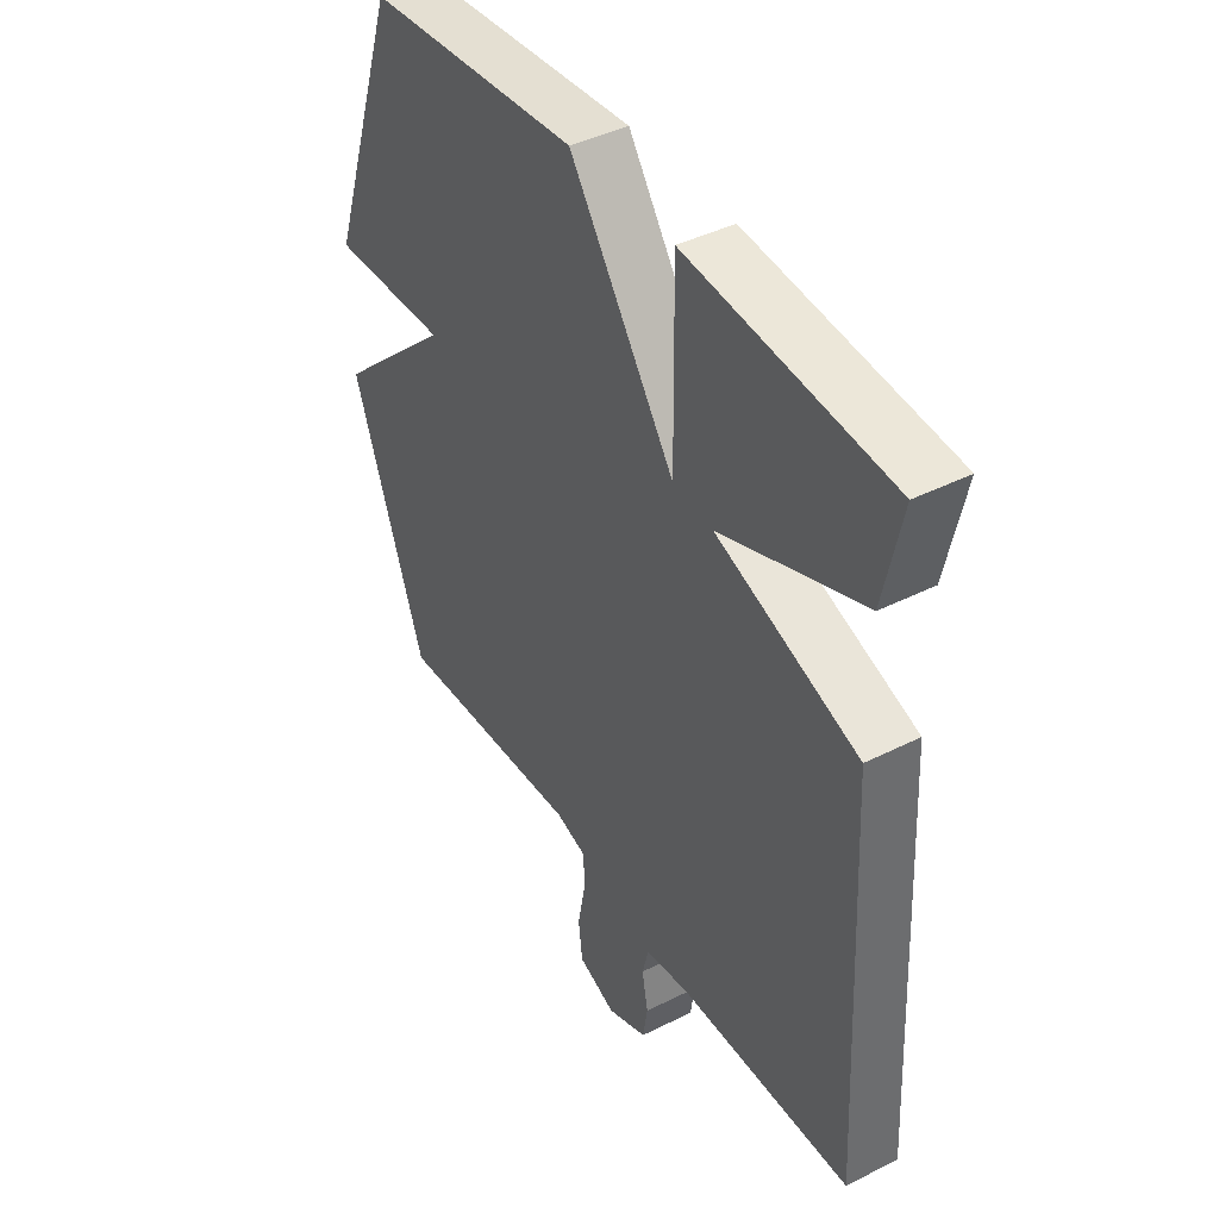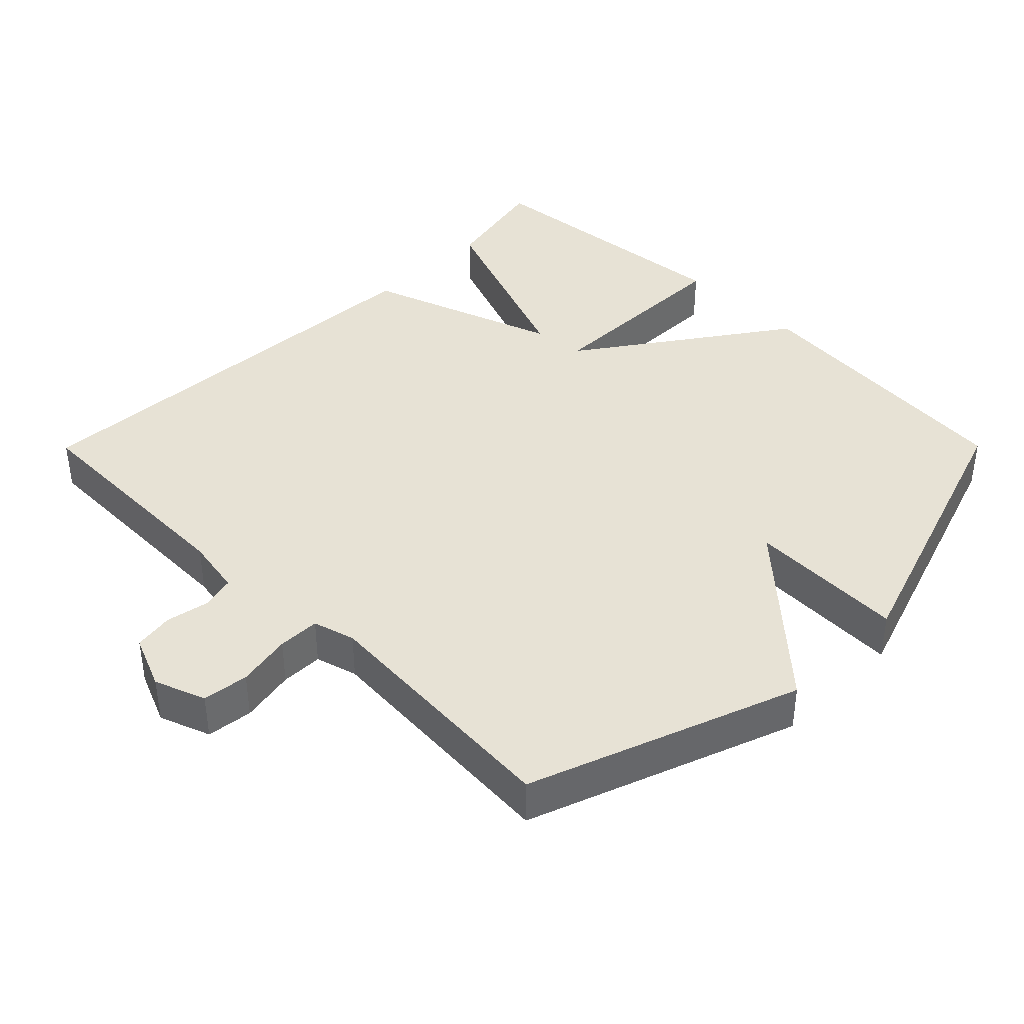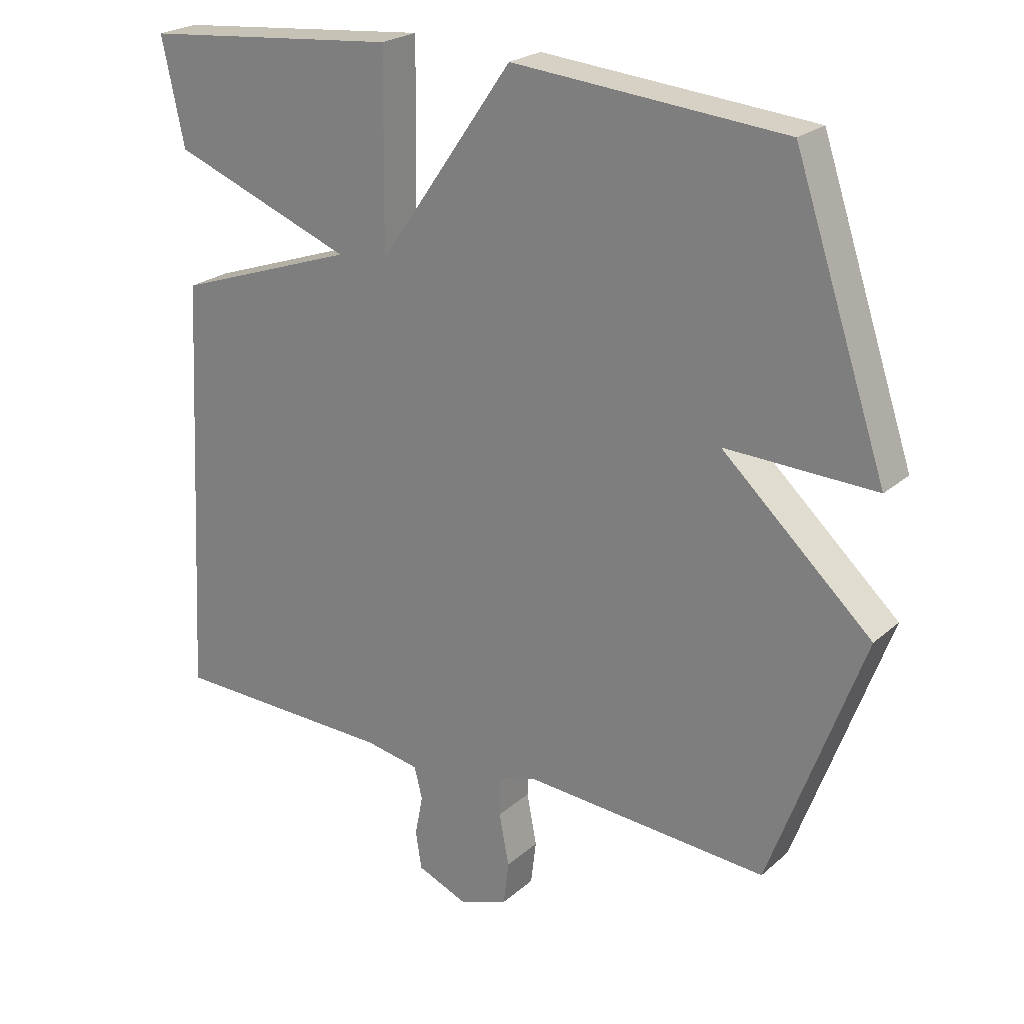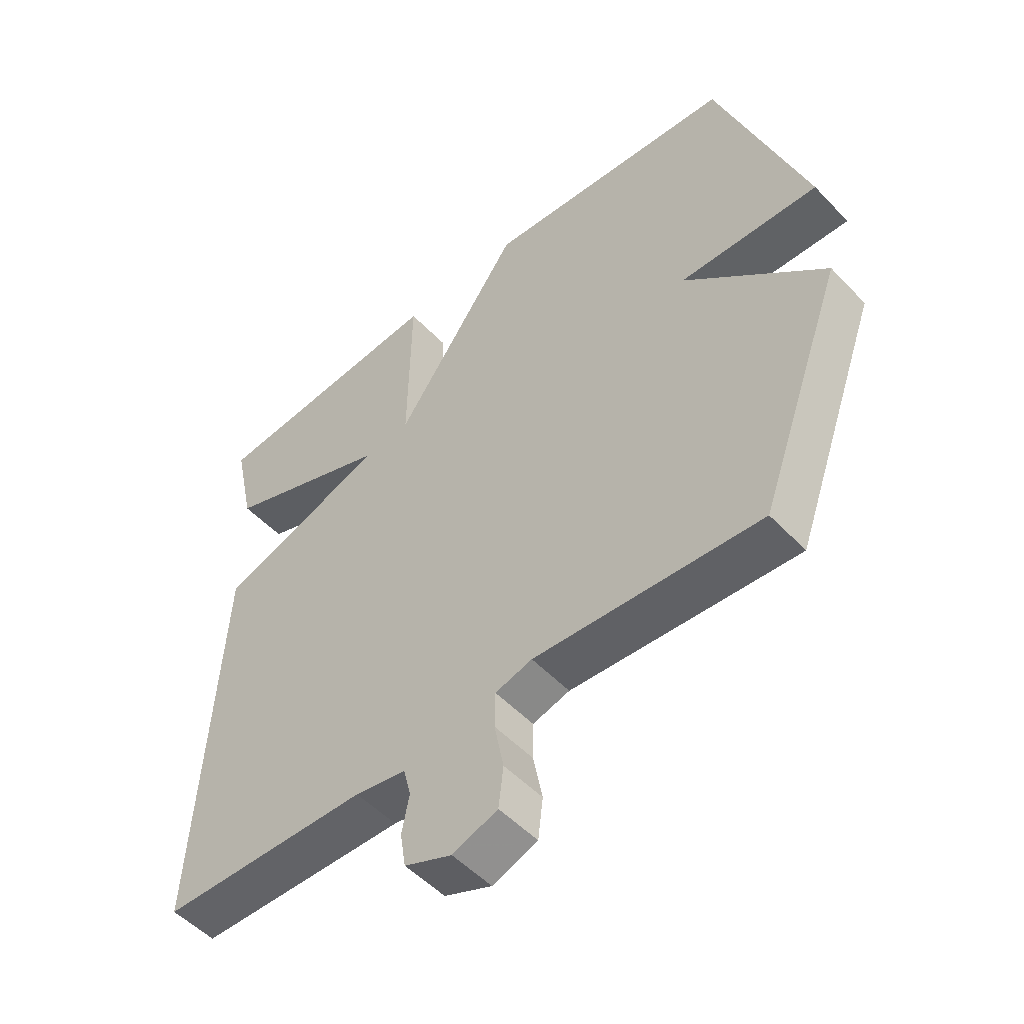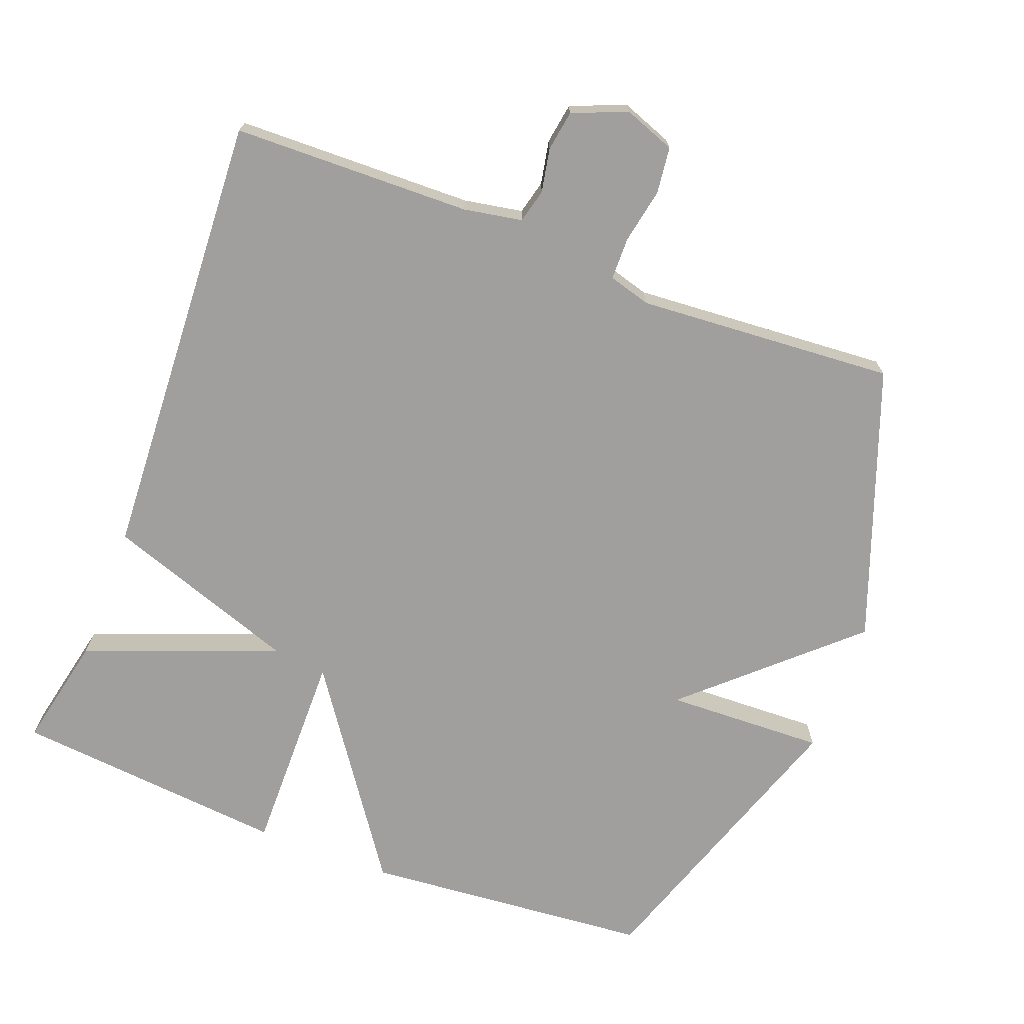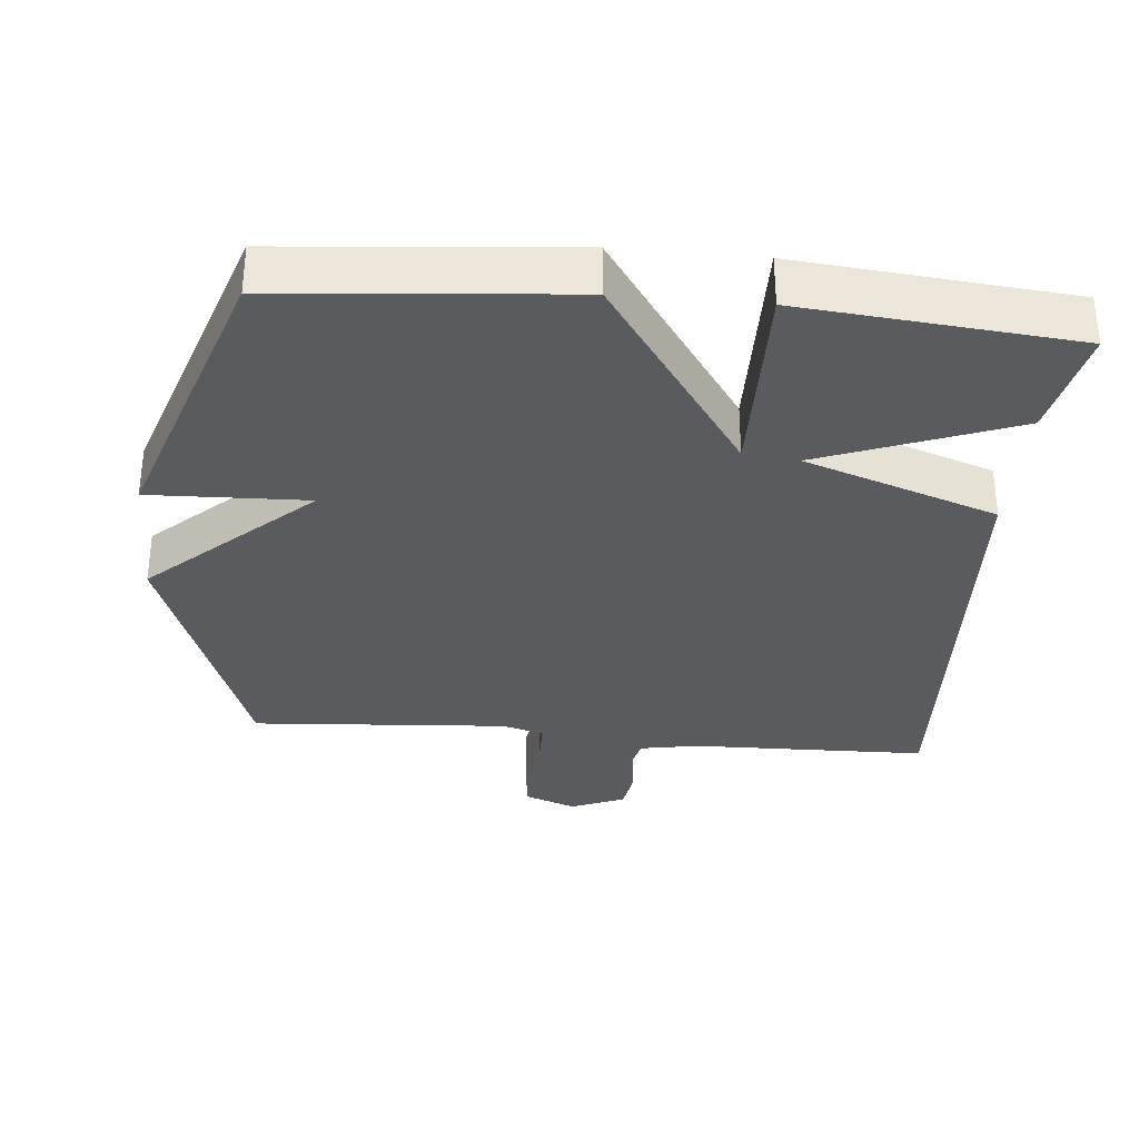
<metadata>
{"format":"obj","ext":"obj","renderer":"f3d","projection":"perspective","resolution":1024,"background":"white","views":[{"elev":42.4,"azim":59.0,"up":"+Z"},{"elev":40.1,"azim":-135.2,"up":"+Y"},{"elev":23.2,"azim":-144.9,"up":"+Z"},{"elev":-52.0,"azim":-138.1,"up":"+Z"},{"elev":-71.3,"azim":159.1,"up":"+Y"},{"elev":-33.1,"azim":-5.3,"up":"+Y"}]}
</metadata>
<code>
v 0.5 0.07 0.5
v 0.466 0.07 0.341
v 0.191 0.07 0.236
v 0.466 0.07 0.141
v 0.5 0.07 -0.5
v 0.162 0.07 -0.508
v 0.079 0.07 -0.523
v 0.067 0.07 -0.571
v 0.079 0.07 -0.633
v 0.07 0.07 -0.69
v -0.007 0.07 -0.722
v -0.08 0.07 -0.695
v -0.088 0.07 -0.629
v -0.073 0.07 -0.551
v -0.074 0.07 -0.491
v -0.134 0.07 -0.474
v -0.5 0.07 -0.5
v -0.64 0.07 -0.116
v -0.414 0.07 0.092
v -0.64 0.07 0.084
v -0.5 0.07 0.5
v -0.09 0.07 0.536
v 0.114 0.07 0.244
v 0.11 0.07 0.536
v 0.5 0 0.5
v 0.466 0 0.341
v 0.191 0 0.236
v 0.466 0 0.141
v 0.5 0 -0.5
v 0.162 0 -0.508
v 0.079 0 -0.523
v 0.067 0 -0.571
v 0.079 0 -0.633
v 0.07 0 -0.69
v -0.007 0 -0.722
v -0.08 0 -0.695
v -0.088 0 -0.629
v -0.073 0 -0.551
v -0.074 0 -0.491
v -0.134 0 -0.474
v -0.5 0 -0.5
v -0.64 0 -0.116
v -0.414 0 0.092
v -0.64 0 0.084
v -0.5 0 0.5
v -0.09 0 0.536
v 0.114 0 0.244
v 0.11 0 0.536
f 1 2 3
f 24 1 3
f 23 24 3
f 21 22 23
f 20 21 23
f 19 20 23
f 23 3 4
f 19 23 4
f 18 19 4
f 17 18 4
f 16 17 4
f 4 5 6
f 16 4 6
f 15 16 6
f 12 13 14
f 11 12 14
f 10 11 14
f 9 10 14
f 8 9 14
f 7 8 14 15
f 6 7 15
f 27 26 25
f 27 25 48
f 27 48 47
f 47 46 45
f 47 45 44
f 47 44 43
f 28 27 47
f 28 47 43
f 28 43 42
f 28 42 41
f 28 41 40
f 30 29 28
f 30 28 40
f 30 40 39
f 38 37 36
f 38 36 35
f 38 35 34
f 38 34 33
f 38 33 32
f 39 38 32 31
f 39 31 30
f 1 25 26 2
f 2 26 27 3
f 3 27 28 4
f 4 28 29 5
f 5 29 30 6
f 6 30 31 7
f 7 31 32 8
f 8 32 33 9
f 9 33 34 10
f 10 34 35 11
f 11 35 36 12
f 12 36 37 13
f 13 37 38 14
f 14 38 39 15
f 15 39 40 16
f 16 40 41 17
f 17 41 42 18
f 18 42 43 19
f 19 43 44 20
f 20 44 45 21
f 21 45 46 22
f 22 46 47 23
f 23 47 48 24
f 24 48 25 1

</code>
